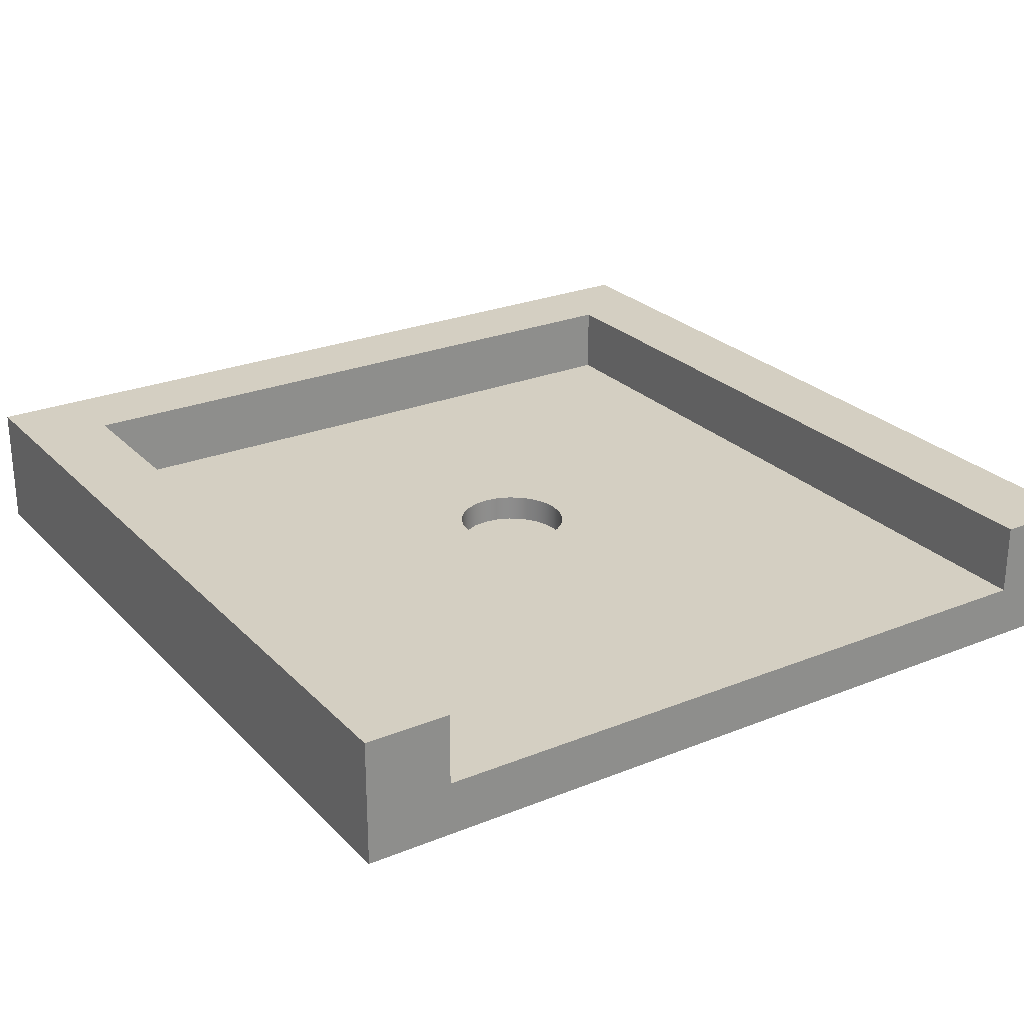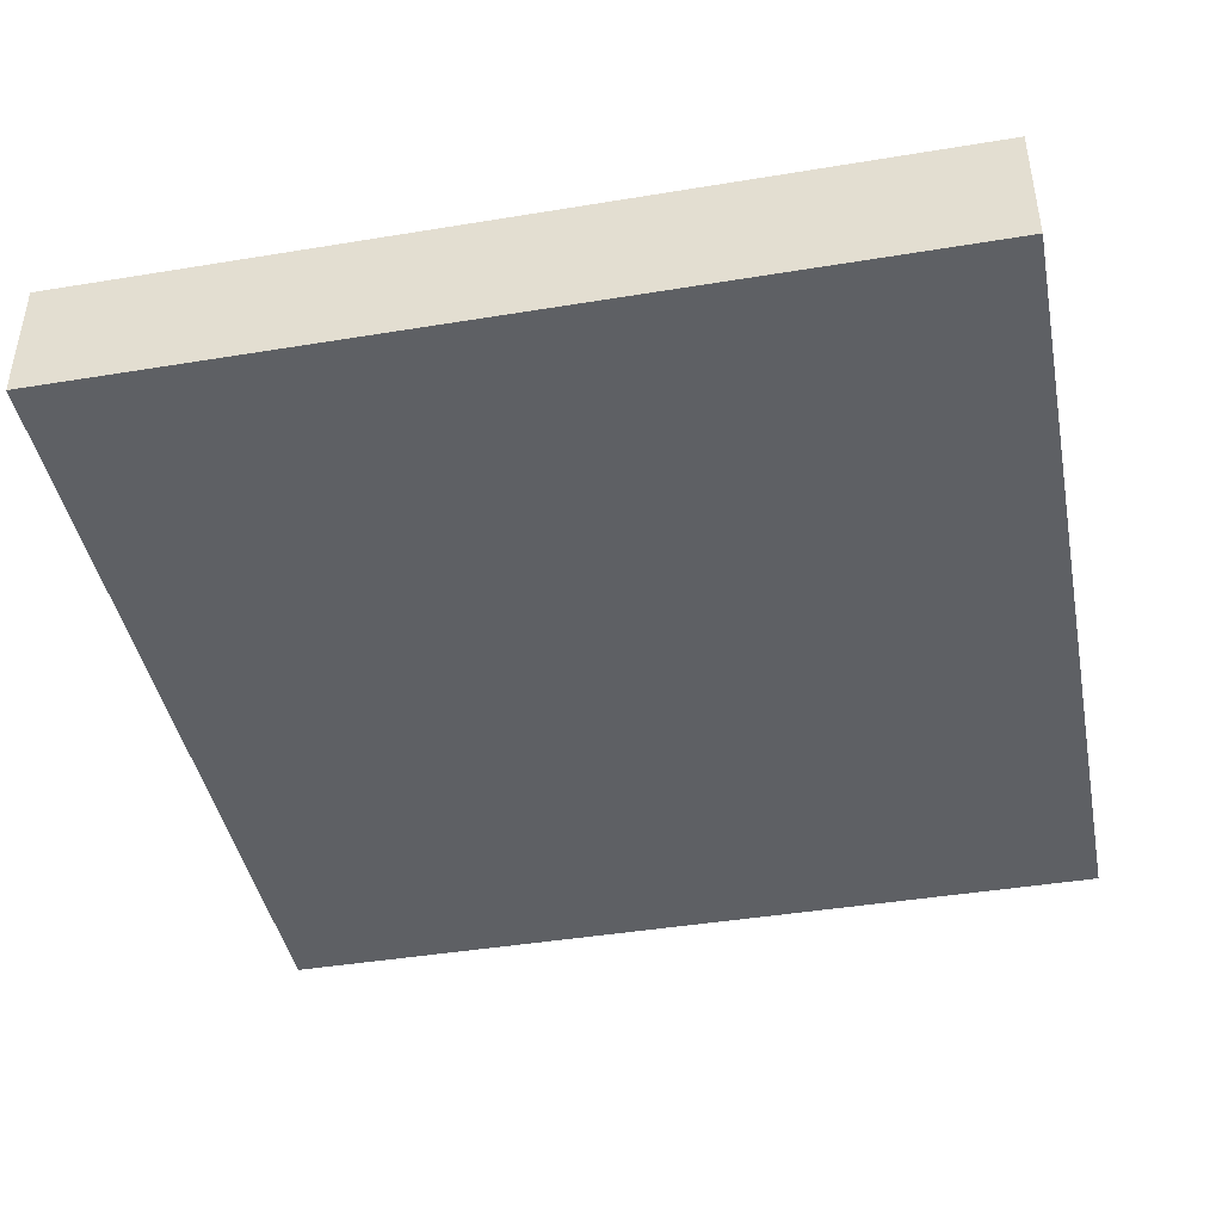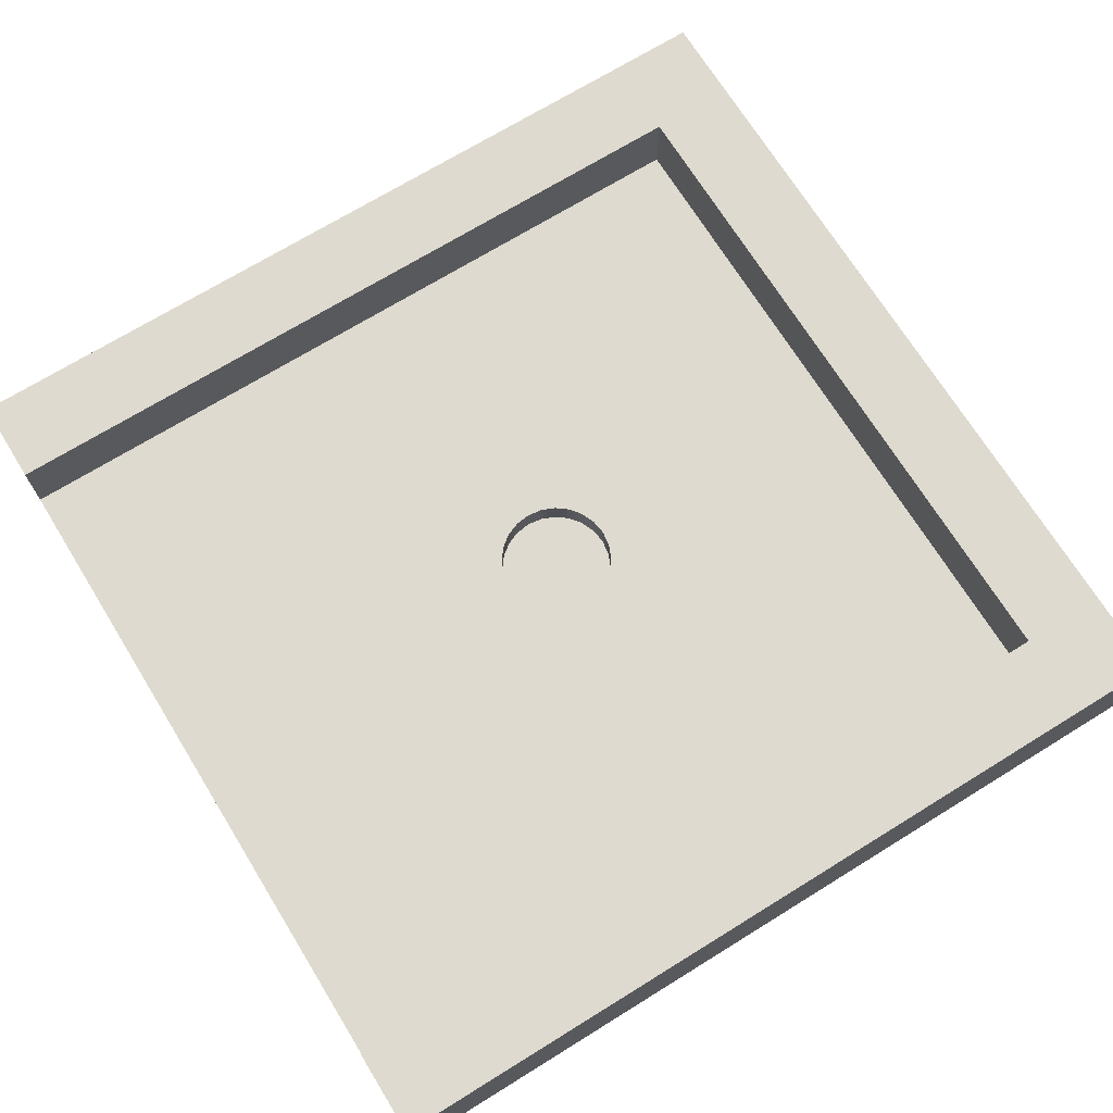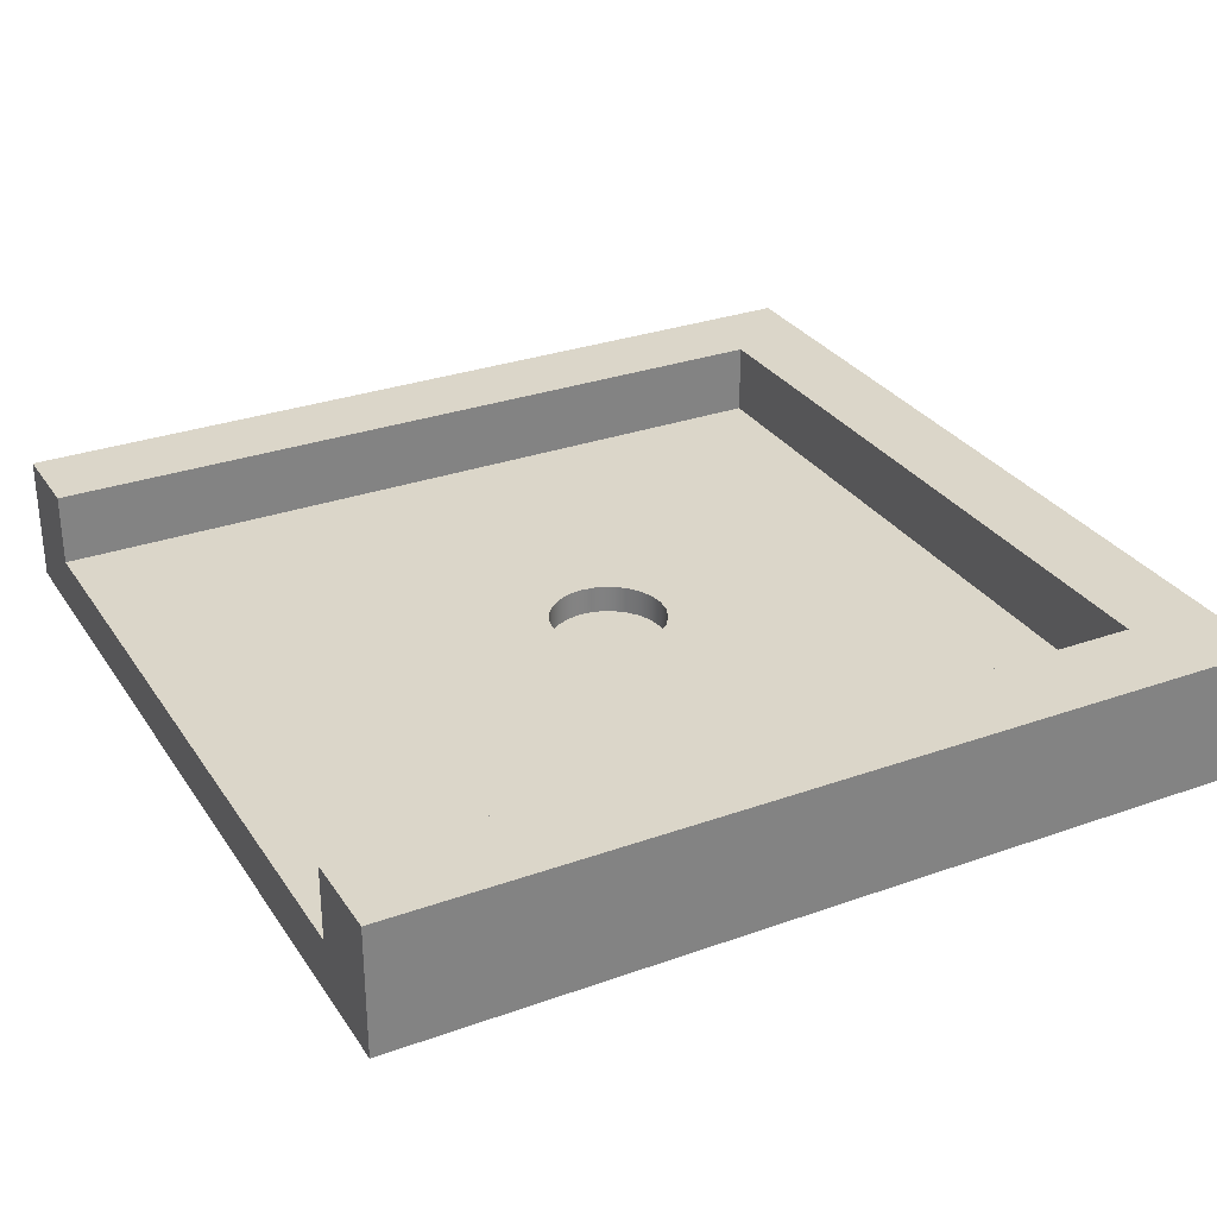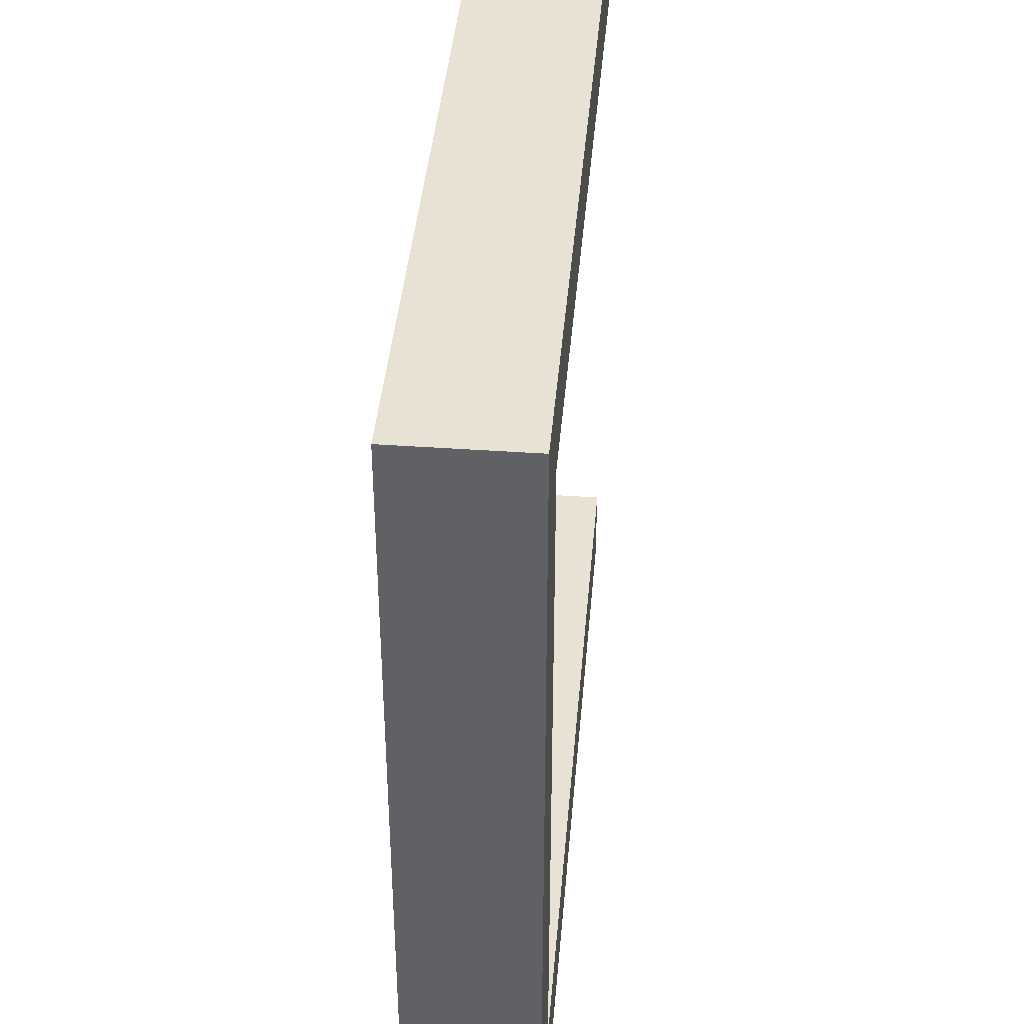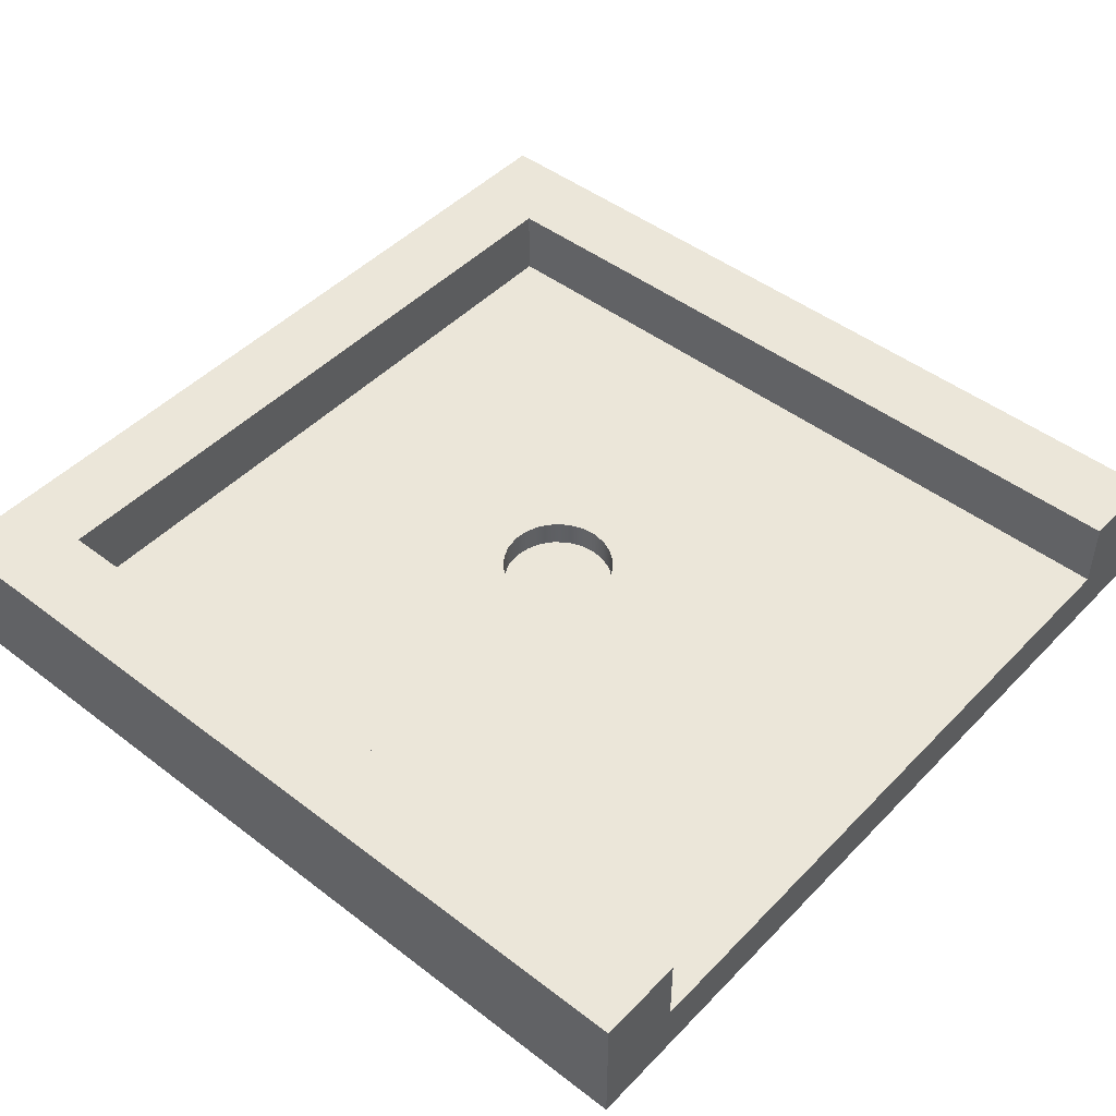
<metadata>
{"format":"obj","ext":"obj","renderer":"f3d","projection":"perspective","resolution":1024,"background":"white","views":[{"elev":25.6,"azim":-122.9,"up":"+Y"},{"elev":-42.8,"azim":101.1,"up":"+Y"},{"elev":70.7,"azim":-31.7,"up":"+Y"},{"elev":30.0,"azim":-27.5,"up":"+Y"},{"elev":40.9,"azim":94.9,"up":"+Z"},{"elev":46.8,"azim":-139.0,"up":"+Y"}]}
</metadata>
<code>
g holeSquare
v -0.5 0 -0.5
v -0.5 0 -0.4
v 0.5 0 -0.5
v 0.5 0 0.5
v -0.5 0 0.4
v -0.5 0 0.5
v -0.5 0.1467 -0.5
v 0.5 0.1467 -0.5
v -0.5 0.1467 0.4
v 0.4 0.1467 0.4
v -0.5 0.1467 0.5
v 0.5 0.1467 0.5
v 0.4 0.1467 -0.4
v -0.5 0.1467 -0.4
v -0.5 0.06333 0.4
v 0.4 0.06333 0.4
v -0.5 0.06333 -0.4
v 0.4 0.06333 -0.4
v 0.03333 0.06333 0.05773
v 0.03333 0.03166 0.05773
v 0.04714 0.06333 0.04714
v 0.04714 0.03166 0.04714
v 0.05773 0.03166 0.03333
v 0.05773 0.06333 0.03333
v 0.06439 0.03166 0.01725
v 0.06439 0.06333 0.01725
v 0.06666 0.03166 -7.451e-09
v 0.06666 0.06333 -7.451e-09
v 0.06439 0.03166 -0.01725
v 0.06439 0.06333 -0.01725
v 0.05773 0.03166 -0.03333
v 0.05773 0.06333 -0.03333
v 0.04714 0.03166 -0.04714
v 0.04714 0.06333 -0.04714
v 0.03333 0.03166 -0.05773
v 0.03333 0.06333 -0.05773
v 0.01725 0.03166 -0.06439
v 0.01725 0.06333 -0.06439
v -7.451e-09 0.03166 -0.06666
v -7.451e-09 0.06333 -0.06666
v -0.01725 0.03166 -0.06439
v -0.01725 0.06333 -0.06439
v -0.03333 0.03166 -0.05773
v -0.03333 0.06333 -0.05773
v -0.04714 0.03166 -0.04714
v -0.04714 0.06333 -0.04714
v -0.05773 0.03166 -0.03333
v -0.05773 0.06333 -0.03333
v -0.06439 0.03166 -0.01725
v -0.06439 0.06333 -0.01725
v -0.06666 0.03166 7.451e-09
v -0.06666 0.06333 7.451e-09
v -0.06439 0.03166 0.01725
v -0.06439 0.06333 0.01725
v -0.05773 0.03166 0.03333
v -0.05773 0.06333 0.03333
v -0.04714 0.03166 0.04714
v -0.04714 0.06333 0.04714
v -0.03333 0.06333 0.05773
v -0.03333 0.03166 0.05773
v -0.01725 0.06333 0.06439
v -0.01725 0.03166 0.06439
v 7.451e-09 0.06333 0.06666
v 7.451e-09 0.03166 0.06666
v 0.01725 0.06333 0.06439
v 0.01725 0.03166 0.06439
f 3 2 1
f 2 3 4
f 2 4 5
f 5 4 6
f 8 1 7
f 1 8 3
f 11 10 9
f 12 10 11
f 12 13 10
f 8 13 12
f 8 14 13
f 14 8 7
f 4 11 6
f 11 4 12
f 11 5 6
f 5 11 15
f 15 11 9
f 10 15 9
f 15 10 16
f 8 4 3
f 4 8 12
f 17 1 2
f 1 17 7
f 7 17 14
f 18 14 17
f 14 18 13
f 10 18 16
f 18 10 13
f 21 20 19
f 20 21 22
f 21 23 22
f 23 21 24
f 24 25 23
f 25 24 26
f 26 27 25
f 27 26 28
f 28 29 27
f 29 28 30
f 30 31 29
f 31 30 32
f 32 33 31
f 33 32 34
f 33 36 35
f 36 33 34
f 35 38 37
f 38 35 36
f 37 40 39
f 40 37 38
f 39 42 41
f 42 39 40
f 41 44 43
f 44 41 42
f 43 46 45
f 46 43 44
f 46 47 45
f 47 46 48
f 48 49 47
f 49 48 50
f 50 51 49
f 51 50 52
f 52 53 51
f 53 52 54
f 54 55 53
f 55 54 56
f 56 57 55
f 57 56 58
f 59 57 58
f 57 59 60
f 61 60 59
f 60 61 62
f 63 62 61
f 62 63 64
f 65 64 63
f 64 65 66
f 19 66 65
f 66 19 20
f 17 46 18
f 46 17 15
f 18 46 44
f 18 44 42
f 18 42 40
f 46 15 48
f 48 15 50
f 50 15 52
f 52 15 54
f 54 15 56
f 56 15 58
f 58 15 59
f 59 15 61
f 61 15 63
f 38 18 40
f 16 63 15
f 16 65 63
f 16 19 65
f 16 21 19
f 16 24 21
f 16 26 24
f 16 28 26
f 16 30 28
f 16 32 30
f 16 34 32
f 18 34 16
f 34 18 36
f 36 18 38
f 15 2 5
f 2 15 17
f 41 37 39
f 37 41 43
f 37 43 35
f 35 43 45
f 35 45 33
f 33 45 47
f 33 47 31
f 31 47 49
f 31 49 29
f 29 49 51
f 29 51 27
f 27 51 53
f 27 53 25
f 25 53 55
f 25 55 23
f 23 55 57
f 23 57 22
f 22 57 60
f 22 60 20
f 20 60 62
f 20 62 66
f 66 62 64

</code>
